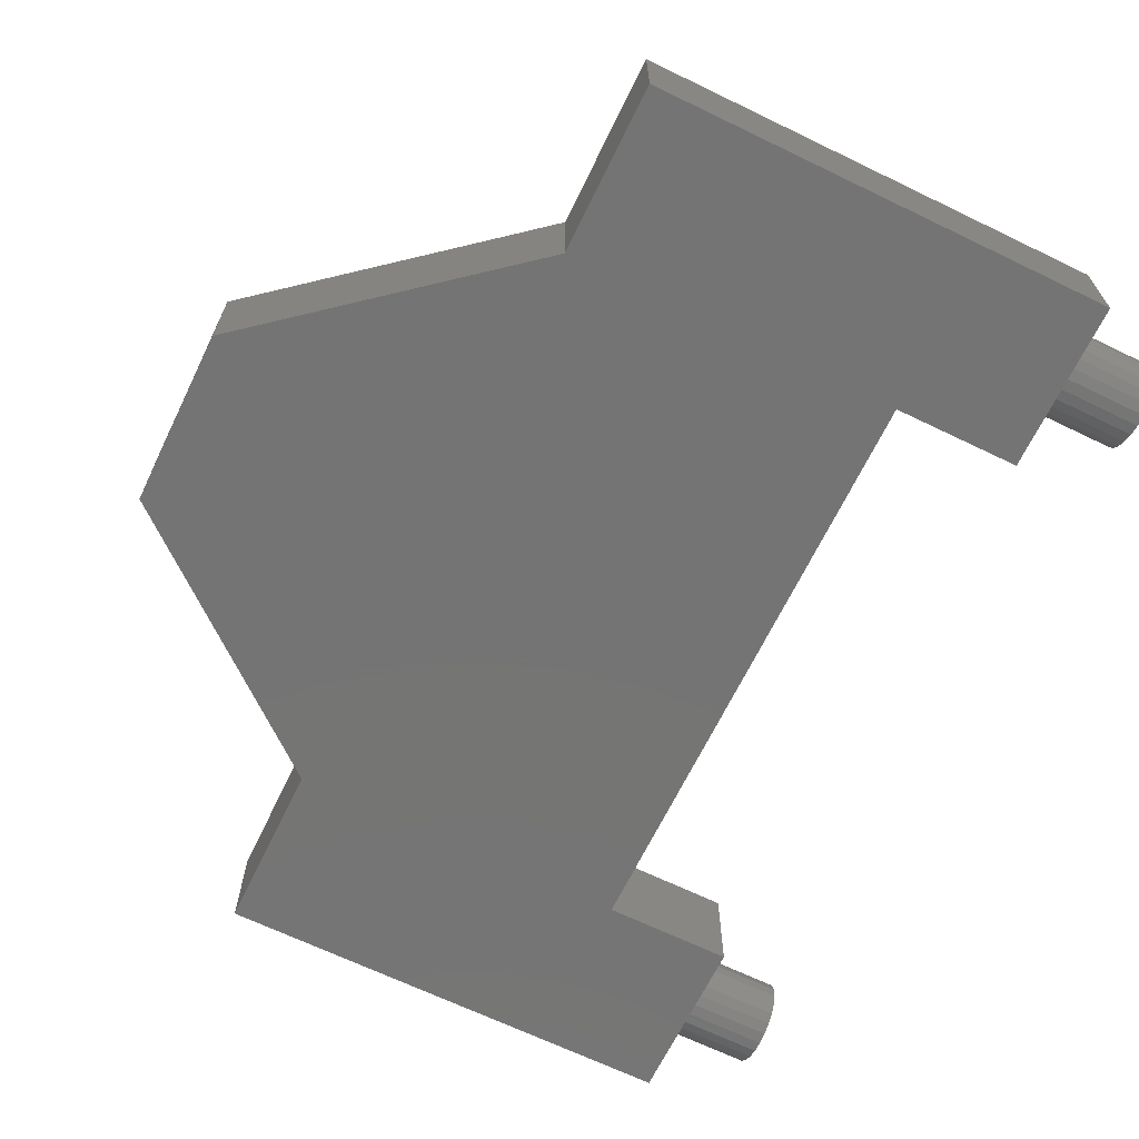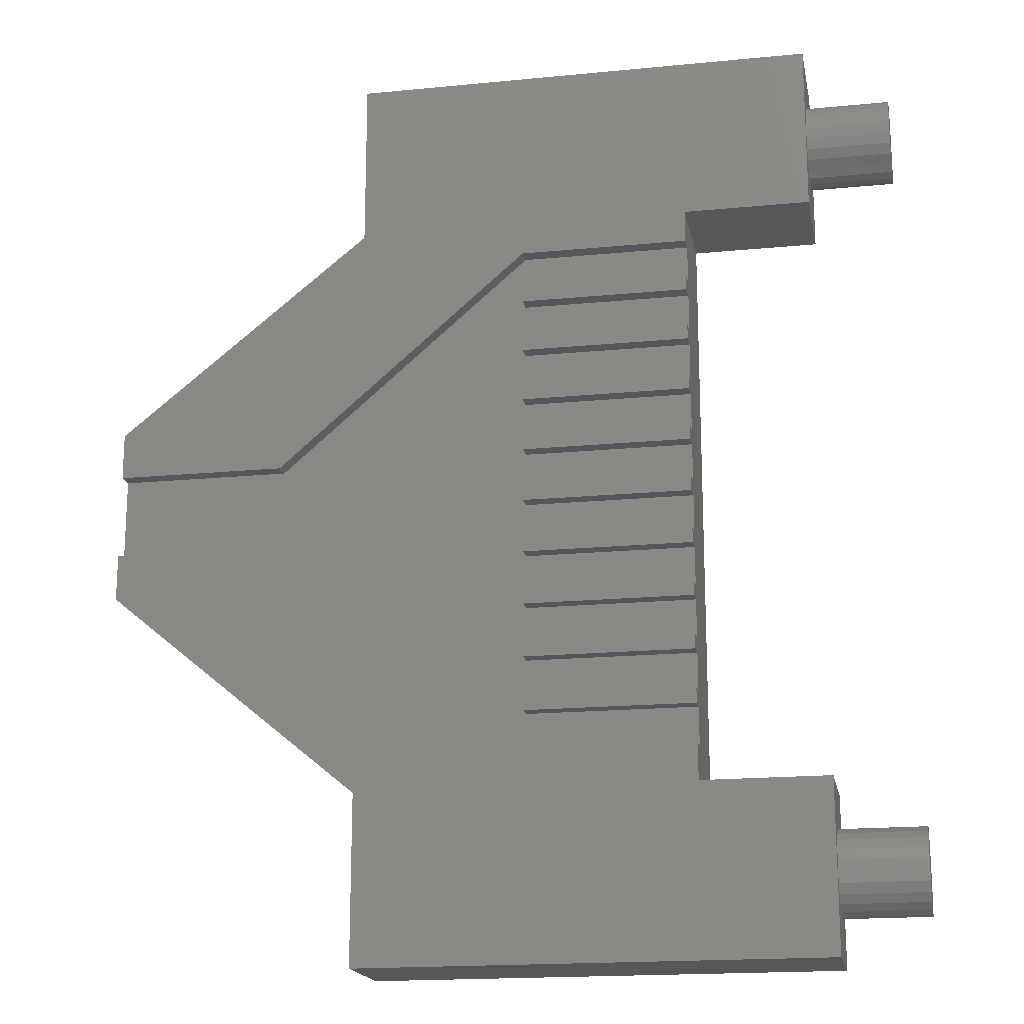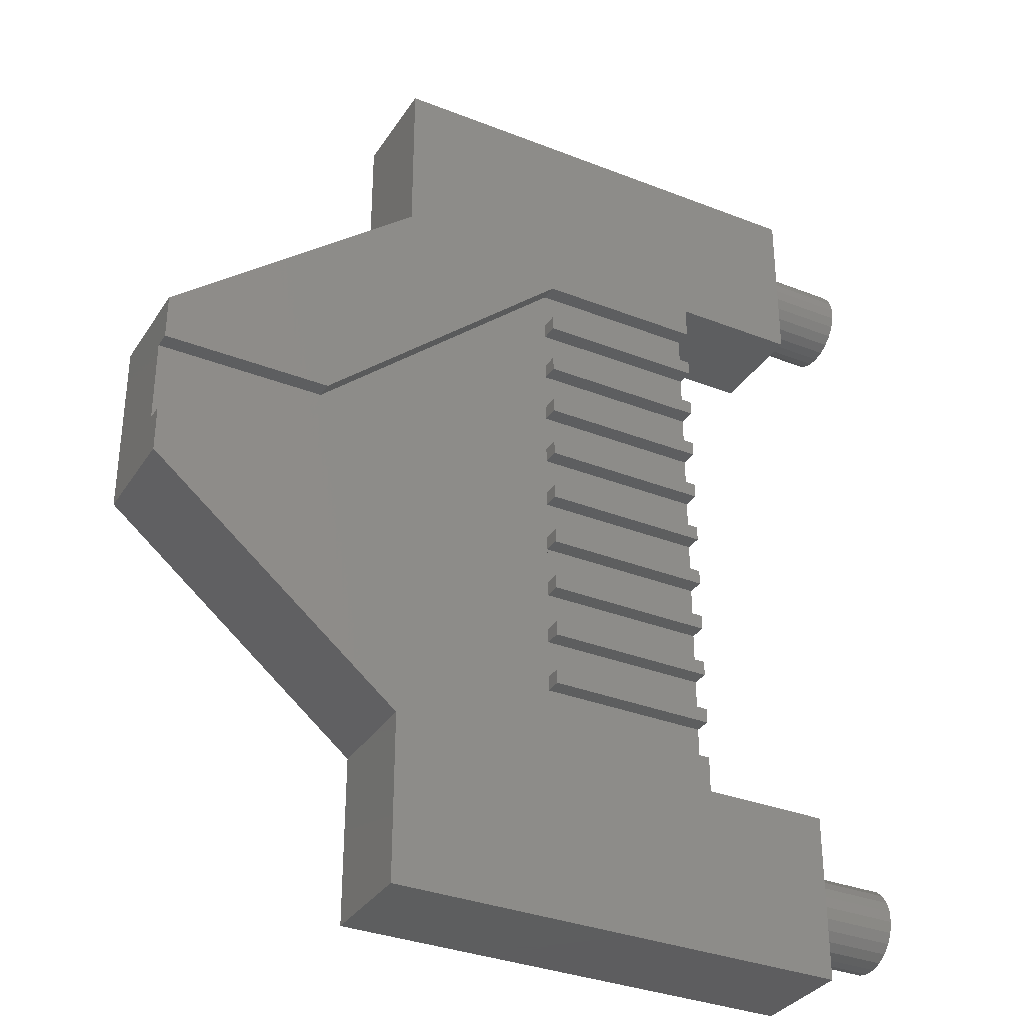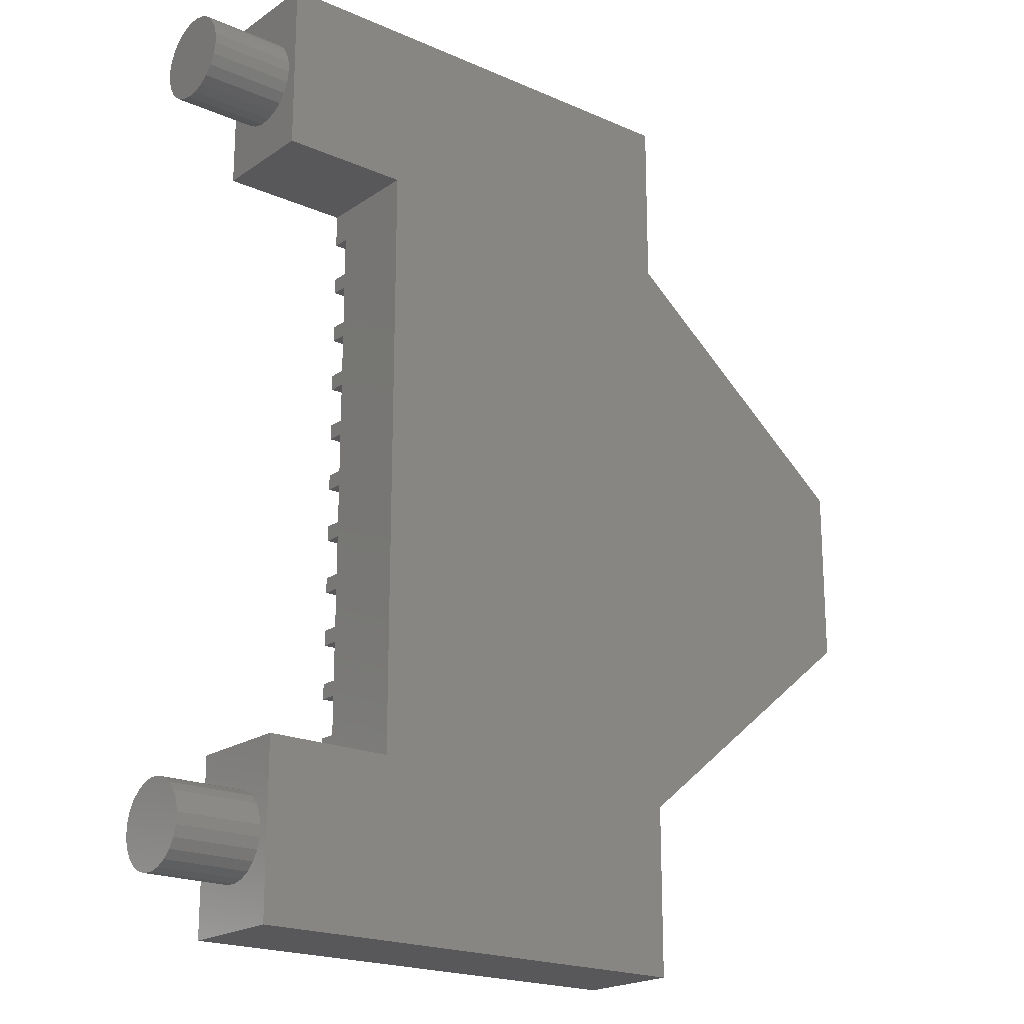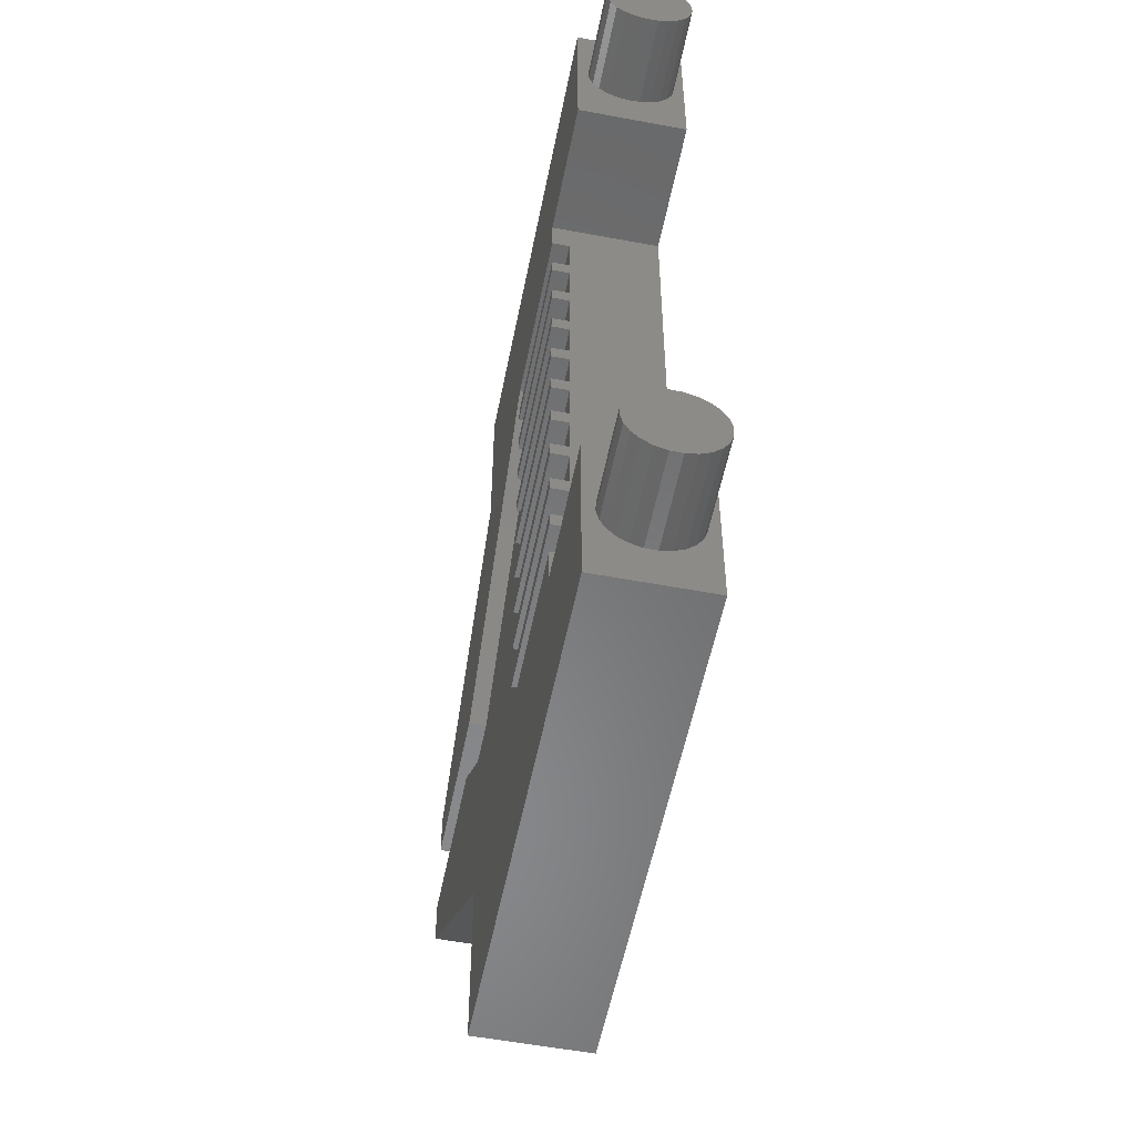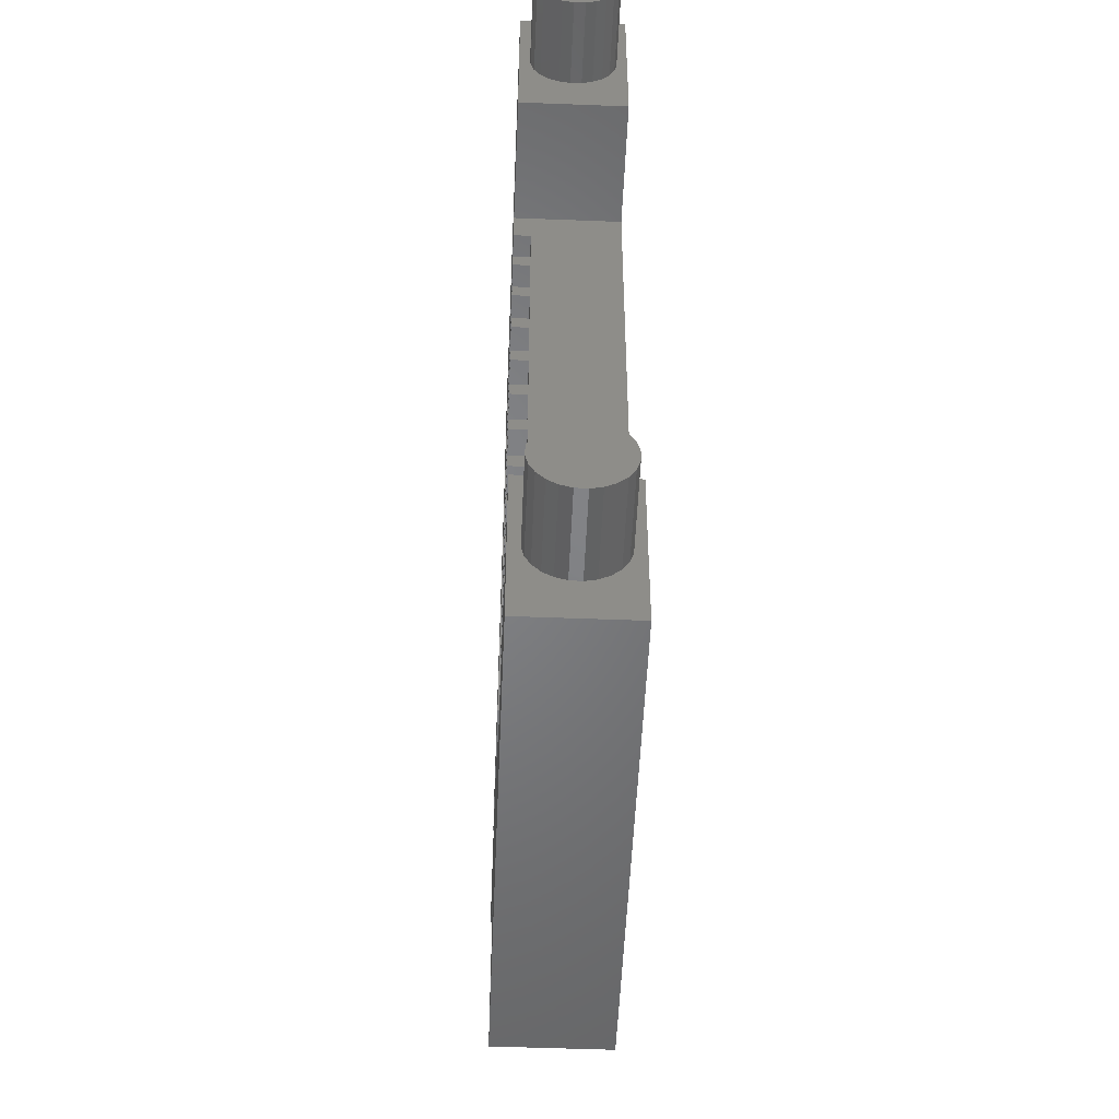
<metadata>
{"format":"stl","ext":"stl","renderer":"f3d","projection":"perspective","resolution":1024,"background":"white","views":[{"elev":-66.8,"azim":-25.9,"up":"+Z"},{"elev":-17.9,"azim":10.8,"up":"+Y"},{"elev":-33.5,"azim":-28.2,"up":"+Y"},{"elev":-20.1,"azim":141.0,"up":"+Y"},{"elev":-55.0,"azim":78.8,"up":"+Y"},{"elev":-51.4,"azim":87.6,"up":"+Y"}]}
</metadata>
<code>
# stl→obj: 210 verts, 416 faces
v 27.86 -12.22 0.1654
v 26.86 -12.33 0.2348
v 26.86 -12.22 0.1654
v 27.86 -12.33 0.2348
v 27.86 -11.96 0.1222
v 26.86 -12.09 0.127
v 26.86 -11.96 0.1222
v 27.86 -12.09 0.127
v 26.86 -11.69 1.005
v 27.86 -11.6 0.9096
v 26.86 -11.6 0.9096
v 27.86 -11.69 1.005
v 27.86 -12.4 0.9388
v 26.86 -12.47 0.8282
v 27.86 -12.47 0.8282
v 26.86 -12.4 0.9388
v 25.36 -5.677 1.245
v 23.36 -5.677 1.045
v 25.36 -5.677 1.045
v 23.36 -5.677 1.245
v 21.36 -6.947 0
v 18.36 -6.447 0
v 21.36 -4.026 0
v 25.36 -9.487 1.245
v 23.36 -9.309 1.245
v 23.36 -9.487 1.245
v 25.36 -9.309 1.245
v 18.36 -6.447 1.245
v 21.36 -4.026 1.245
v 20.36 -7.993 1.245
v 23.36 -10.58 1.045
v 20.36 -7.993 1.045
v 23.36 -10.58 1.245
v 25.36 -6.312 1.245
v 23.36 -6.312 1.045
v 25.36 -6.312 1.045
v 23.36 -6.312 1.245
v 26.86 -12.5 0.7035
v 27.86 -12.5 0.7035
v 23.36 -4.407 1.245
v 20.36 -6.993 1.045
v 23.36 -4.407 1.045
v 20.36 -6.993 1.245
v 23.36 -5.499 1.245
v 25.36 -5.499 1.245
v 26.86 -2.554 0.4546
v 27.86 -2.613 0.3381
v 26.86 -2.613 0.3381
v 27.86 -2.554 0.4546
v 26.86 -2.528 0.5824
v 27.86 -2.528 0.5824
v 25.36 -10.12 1.245
v 23.36 -9.944 1.245
v 23.36 -10.12 1.245
v 25.36 -9.944 1.245
v 25.36 -10.58 1.045
v 25.36 -10.58 1.245
v 26.86 -11.56 0.4118
v 27.86 -11.63 0.3012
v 26.86 -11.63 0.3012
v 27.86 -11.56 0.4118
v 23.36 -6.134 1.245
v 23.36 -6.134 1.045
v 26.86 -11.51 0.667
v 27.86 -11.52 0.5365
v 26.86 -11.52 0.5365
v 27.86 -11.51 0.667
v 27.86 -2.861 1.092
v 26.86 -2.744 1.033
v 26.86 -2.861 1.092
v 27.86 -2.744 1.033
v 21.36 -11.01 0
v 18.36 -8.539 0
v 21.36 -8.039 0
v 25.36 -8.217 1.245
v 23.36 -8.217 1.045
v 25.36 -8.217 1.045
v 23.36 -8.217 1.245
v 26.86 -4.026 1.245
v 25.36 -4.026 0
v 26.86 -4.026 0
v 25.36 -4.026 1.245
v 23.36 -6.769 1.245
v 25.36 -6.769 1.045
v 23.36 -6.769 1.045
v 25.36 -6.769 1.245
v 27.86 -3.498 0.7854
v 26.86 -3.525 0.6576
v 27.86 -3.525 0.6576
v 26.86 -3.498 0.7854
v 27.86 -3.517 0.5273
v 27.86 -3.477 0.4033
v 27.86 -3.439 0.9019
v 27.86 -3.405 0.2941
v 27.86 -3.352 0.9992
v 27.86 -3.308 0.207
v 27.86 -3.243 1.071
v 27.86 -3.192 0.1481
v 27.86 -3.119 1.111
v 27.86 -3.064 0.1214
v 27.86 -2.989 1.119
v 27.86 -2.933 0.1287
v 27.86 -2.809 0.1694
v 27.86 -2.7 0.2408
v 27.86 -2.647 0.9459
v 27.86 -2.576 0.8367
v 27.86 -2.535 0.7127
v 21.36 -11.01 1.245
v 18.36 -8.539 1.245
v 26.86 -2.647 0.9459
v 26.86 -2.576 0.8367
v 26.86 -2.535 0.7127
v 18.36 -7.993 1.245
v 26.86 -13.01 1.245
v 21.36 -13.01 1.245
v 25.36 -11.01 1.245
v 26.86 -11.01 1.245
v 27.86 -12.48 0.4458
v 26.86 -12.42 0.3304
v 27.86 -12.42 0.3304
v 26.86 -12.48 0.4458
v 18.36 -6.993 1.245
v 21.36 -2.026 1.245
v 26.86 -2.026 1.245
v 25.36 -4.407 1.245
v 27.86 -12.3 1.028
v 26.86 -12.19 1.089
v 26.86 -12.3 1.028
v 27.86 -12.19 1.089
v 23.36 -9.487 1.045
v 23.36 -9.309 1.045
v 23.36 -8.039 1.245
v 23.36 -8.039 1.045
v 25.36 -9.309 1.045
v 26.86 -3.477 0.4033
v 26.86 -3.405 0.2941
v 26.86 -3.308 0.207
v 26.86 -3.192 0.1481
v 26.86 -3.064 0.1214
v 26.86 -2.026 0
v 26.86 -3.517 0.5273
v 26.86 -2.933 0.1287
v 26.86 -2.809 0.1694
v 26.86 -2.7 0.2408
v 26.86 -3.119 1.111
v 26.86 -3.243 1.071
v 26.86 -3.352 0.9992
v 26.86 -3.439 0.9019
v 26.86 -2.989 1.119
v 27.86 -11.8 1.075
v 26.86 -11.8 1.075
v 21.36 -13.01 0
v 26.86 -13.01 0
v 23.36 -8.674 1.245
v 23.36 -8.852 1.045
v 23.36 -8.852 1.245
v 23.36 -8.674 1.045
v 27.86 -12.51 0.573
v 27.86 -12.06 1.118
v 27.86 -11.93 1.113
v 27.86 -11.84 0.1513
v 27.86 -11.72 0.2124
v 27.86 -11.54 0.7942
v 26.86 -12.06 1.118
v 25.36 -8.674 1.045
v 25.36 -8.674 1.245
v 25.36 -4.407 1.045
v 18.36 -6.993 1.045
v 18.36 -7.993 1.045
v 25.36 -6.947 1.245
v 23.36 -6.947 1.045
v 25.36 -6.947 1.045
v 23.36 -6.947 1.245
v 26.86 -11.93 1.113
v 26.86 -11.01 0
v 25.36 -11.01 0
v 23.36 -7.404 1.245
v 25.36 -7.404 1.045
v 23.36 -7.404 1.045
v 25.36 -7.404 1.245
v 25.36 -6.134 1.245
v 23.36 -4.864 1.245
v 23.36 -5.042 1.045
v 23.36 -5.042 1.245
v 23.36 -4.864 1.045
v 26.86 -11.84 0.1513
v 26.86 -11.72 0.2124
v 21.36 -2.026 0
v 26.86 -12.51 0.573
v 25.36 -9.487 1.045
v 25.36 -8.852 1.245
v 25.36 -8.852 1.045
v 25.36 -7.582 1.245
v 23.36 -7.582 1.245
v 25.36 -6.134 1.045
v 23.36 -5.499 1.045
v 23.36 -10.12 1.045
v 23.36 -9.944 1.045
v 25.36 -5.042 1.245
v 25.36 -5.042 1.045
v 23.36 -7.582 1.045
v 25.36 -7.582 1.045
v 25.36 -8.039 1.245
v 26.86 -11.54 0.7942
v 25.36 -10.12 1.045
v 25.36 -9.944 1.045
v 25.36 -8.039 1.045
v 25.36 -5.499 1.045
v 25.36 -4.864 1.045
v 25.36 -4.864 1.245
f 1 2 3
f 2 1 4
f 5 6 7
f 6 5 8
f 9 10 11
f 10 9 12
f 13 14 15
f 14 13 16
f 17 18 19
f 18 17 20
f 21 22 23
f 24 25 26
f 25 24 27
f 28 23 22
f 23 28 29
f 30 31 32
f 31 30 33
f 34 35 36
f 35 34 37
f 15 38 39
f 38 15 14
f 40 41 42
f 41 40 43
f 17 44 20
f 44 17 45
f 46 47 48
f 47 46 49
f 50 49 46
f 49 50 51
f 52 53 54
f 53 52 55
f 33 56 31
f 56 33 57
f 58 59 60
f 59 58 61
f 62 35 37
f 35 62 63
f 64 65 66
f 65 64 67
f 68 69 70
f 69 68 71
f 72 73 74
f 75 76 77
f 76 75 78
f 79 80 81
f 80 79 82
f 83 84 85
f 84 83 86
f 87 88 89
f 88 87 90
f 91 87 89
f 87 91 92
f 87 92 93
f 93 92 94
f 93 94 95
f 95 94 96
f 95 96 97
f 97 96 98
f 97 98 99
f 99 98 100
f 99 100 101
f 101 100 102
f 101 102 68
f 68 102 103
f 68 103 71
f 71 103 104
f 71 104 105
f 105 104 47
f 105 47 106
f 106 47 49
f 106 49 107
f 107 49 51
f 108 73 72
f 73 108 109
f 110 106 111
f 106 110 105
f 111 107 112
f 107 111 106
f 66 61 58
f 61 66 65
f 108 113 109
f 113 108 30
f 30 108 33
f 114 108 115
f 108 114 33
f 33 114 116
f 116 114 117
f 57 33 116
f 118 119 120
f 119 118 121
f 43 28 122
f 28 43 29
f 29 43 40
f 29 40 123
f 123 40 124
f 124 40 82
f 82 40 125
f 124 82 79
f 126 127 128
f 127 126 129
f 25 130 26
f 130 25 131
f 132 76 78
f 76 132 133
f 25 134 131
f 134 25 27
f 81 135 79
f 135 81 136
f 136 81 137
f 137 81 138
f 138 81 139
f 139 81 140
f 79 135 141
f 79 141 88
f 139 140 142
f 142 140 143
f 143 140 144
f 144 140 48
f 48 140 46
f 46 140 50
f 79 145 124
f 145 79 146
f 146 79 147
f 147 79 148
f 148 79 90
f 90 79 88
f 124 145 149
f 124 149 70
f 124 70 69
f 124 69 110
f 124 110 111
f 124 111 112
f 124 112 50
f 124 50 140
f 99 149 145
f 149 99 101
f 150 9 151
f 9 150 12
f 114 152 153
f 152 114 115
f 154 155 156
f 155 154 157
f 118 39 158
f 39 118 15
f 15 118 120
f 15 120 13
f 13 120 4
f 13 4 126
f 126 4 1
f 126 1 129
f 129 1 8
f 129 8 159
f 159 8 5
f 159 5 160
f 160 5 161
f 160 161 150
f 150 161 162
f 150 162 12
f 12 162 59
f 12 59 10
f 10 59 61
f 10 61 163
f 163 61 65
f 163 65 67
f 129 164 127
f 164 129 159
f 98 137 138
f 137 98 96
f 154 165 157
f 165 154 166
f 125 42 167
f 42 125 40
f 28 168 122
f 113 73 109
f 73 113 169
f 73 169 22
f 22 169 168
f 22 168 28
f 170 171 172
f 171 170 173
f 48 104 144
f 104 48 47
f 160 151 174
f 151 160 150
f 95 148 93
f 148 95 147
f 100 138 139
f 138 100 98
f 116 175 176
f 175 116 117
f 177 178 179
f 178 177 180
f 159 174 164
f 174 159 160
f 13 128 16
f 128 13 126
f 71 110 69
f 110 71 105
f 170 83 173
f 83 170 86
f 34 62 37
f 62 34 181
f 182 183 184
f 183 182 185
f 162 186 187
f 186 162 161
f 91 135 92
f 135 91 141
f 113 32 169
f 32 113 30
f 92 136 94
f 136 92 135
f 101 70 149
f 70 101 68
f 123 23 29
f 23 123 188
f 39 189 158
f 189 39 38
f 24 130 190
f 130 24 26
f 191 155 192
f 155 191 156
f 21 73 22
f 73 21 74
f 140 23 188
f 23 140 21
f 21 140 74
f 74 140 80
f 74 80 72
f 72 80 152
f 80 140 81
f 152 176 153
f 176 152 80
f 153 176 175
f 193 177 194
f 177 193 180
f 62 195 63
f 195 62 181
f 43 168 41
f 168 43 122
f 102 139 142
f 139 102 100
f 44 18 20
f 18 44 196
f 53 197 54
f 197 53 198
f 89 141 91
f 141 89 88
f 199 183 200
f 183 199 184
f 193 201 202
f 201 193 194
f 103 142 143
f 142 103 102
f 75 132 78
f 132 75 203
f 11 163 204
f 163 11 10
f 56 197 31
f 197 56 205
f 206 130 198
f 130 206 190
f 134 155 131
f 155 134 192
f 165 76 157
f 76 165 77
f 207 201 133
f 201 207 202
f 178 171 179
f 171 178 172
f 84 35 85
f 35 84 36
f 195 18 63
f 18 195 19
f 208 183 196
f 183 208 200
f 32 168 169
f 168 32 41
f 41 32 31
f 41 31 42
f 42 31 197
f 42 197 198
f 42 198 130
f 42 130 131
f 42 131 155
f 42 155 157
f 42 157 76
f 42 76 133
f 42 133 201
f 42 201 179
f 42 179 171
f 42 171 85
f 42 85 35
f 42 35 63
f 42 63 18
f 42 18 196
f 42 196 183
f 42 183 185
f 42 185 209
f 42 209 167
f 120 2 4
f 2 120 119
f 44 208 196
f 208 44 45
f 191 154 156
f 154 191 166
f 52 197 205
f 197 52 54
f 108 152 115
f 152 108 72
f 176 56 116
f 56 176 80
f 56 80 205
f 205 80 206
f 205 206 52
f 206 80 190
f 190 80 134
f 190 134 24
f 134 80 192
f 192 80 165
f 192 165 191
f 165 80 77
f 77 80 207
f 77 207 75
f 207 80 202
f 202 80 178
f 202 178 193
f 178 80 172
f 172 80 84
f 172 84 170
f 84 80 36
f 36 80 195
f 36 195 34
f 195 80 19
f 19 80 208
f 19 208 17
f 208 80 200
f 200 80 199
f 199 80 209
f 209 80 167
f 167 80 125
f 125 80 82
f 210 199 209
f 45 17 208
f 181 34 195
f 86 170 84
f 180 193 178
f 203 75 207
f 166 191 165
f 27 24 134
f 55 52 206
f 57 116 56
f 132 207 133
f 207 132 203
f 96 136 137
f 136 96 94
f 158 121 118
f 121 158 189
f 153 119 114
f 119 153 2
f 2 153 3
f 3 153 6
f 6 153 175
f 114 119 121
f 114 121 189
f 6 175 7
f 7 175 186
f 186 175 187
f 187 175 60
f 60 175 58
f 58 175 66
f 66 175 64
f 114 164 117
f 164 114 127
f 127 114 128
f 128 114 16
f 16 114 14
f 14 114 38
f 38 114 189
f 117 164 174
f 117 174 151
f 117 151 9
f 117 9 11
f 117 11 204
f 117 204 64
f 117 64 175
f 59 187 60
f 187 59 162
f 83 171 173
f 171 83 85
f 95 146 147
f 146 95 97
f 161 7 186
f 7 161 5
f 182 209 185
f 209 182 210
f 112 51 50
f 51 112 107
f 53 206 198
f 206 53 55
f 93 90 87
f 90 93 148
f 204 67 64
f 67 204 163
f 177 201 194
f 201 177 179
f 97 145 146
f 145 97 99
f 104 143 144
f 143 104 103
f 8 3 6
f 3 8 1
f 199 182 184
f 182 199 210
f 123 140 188
f 140 123 124

</code>
